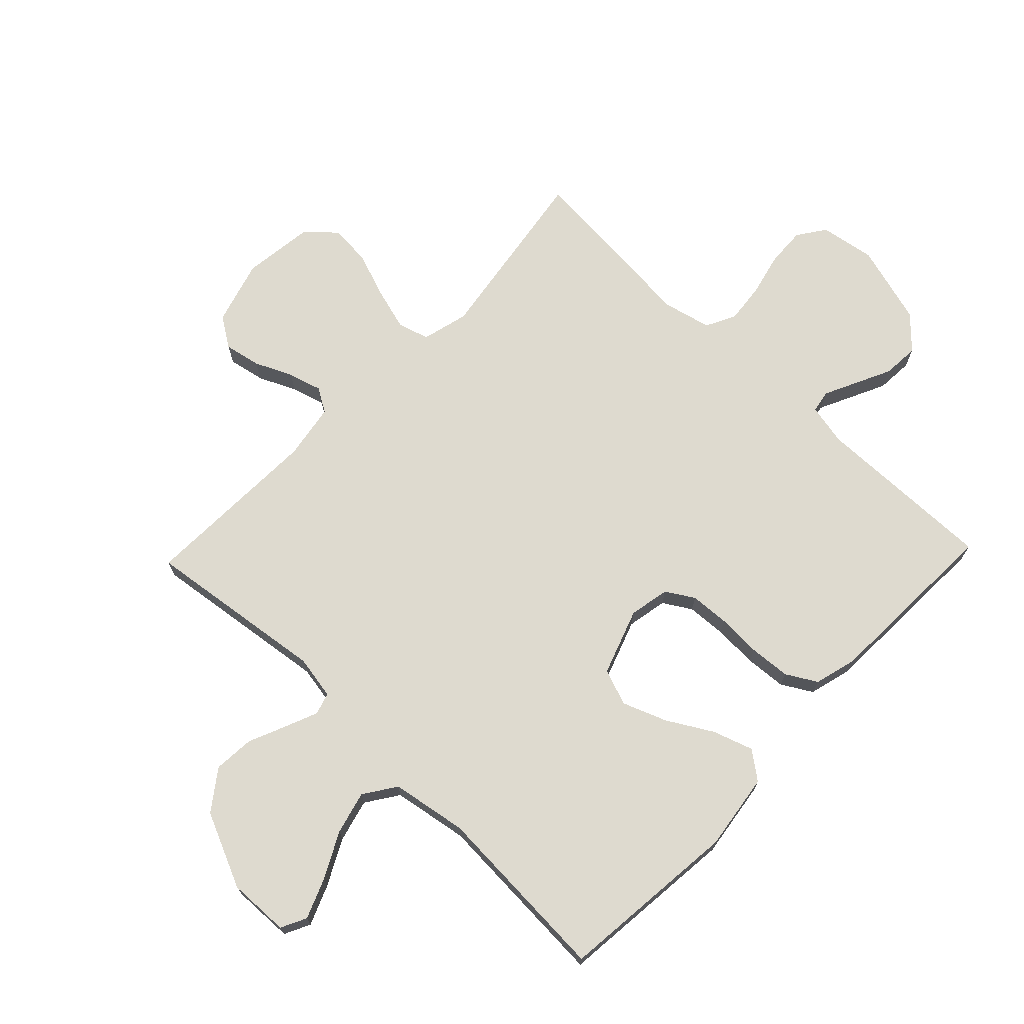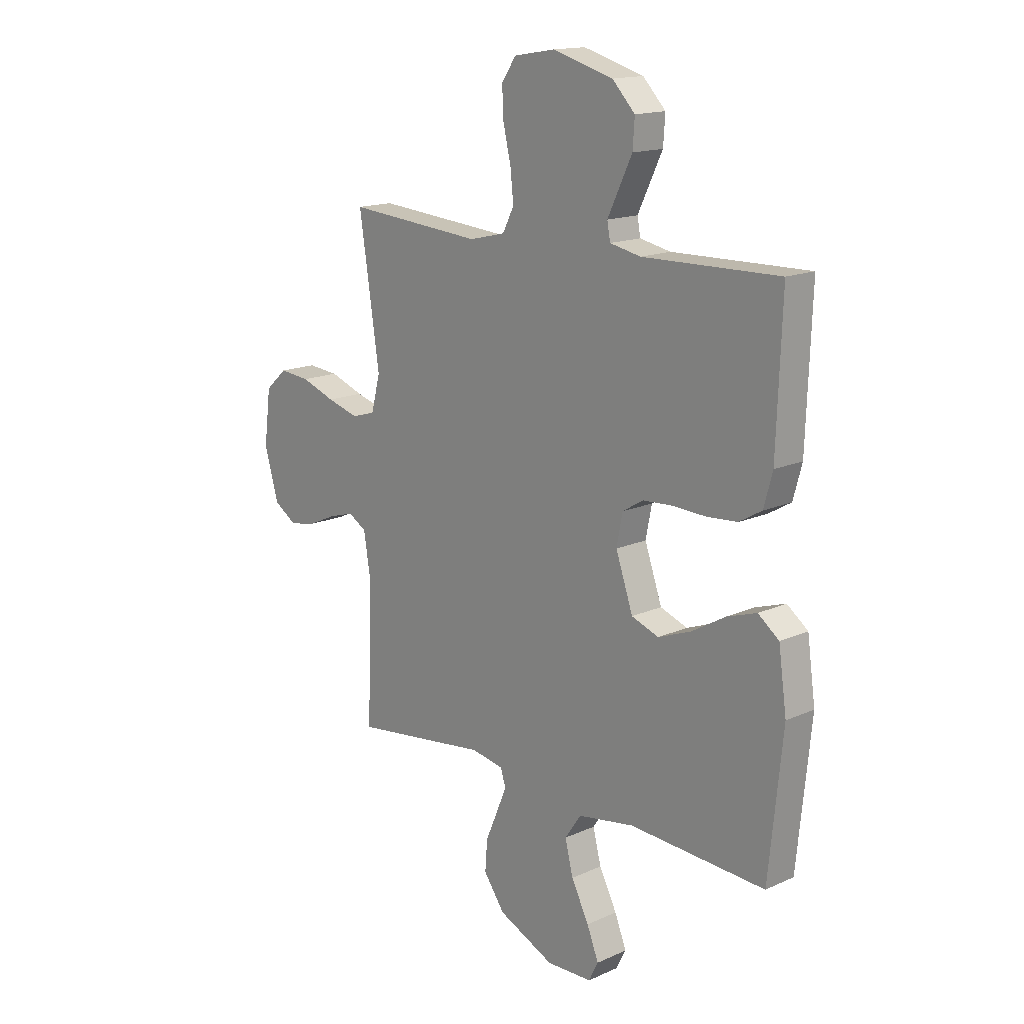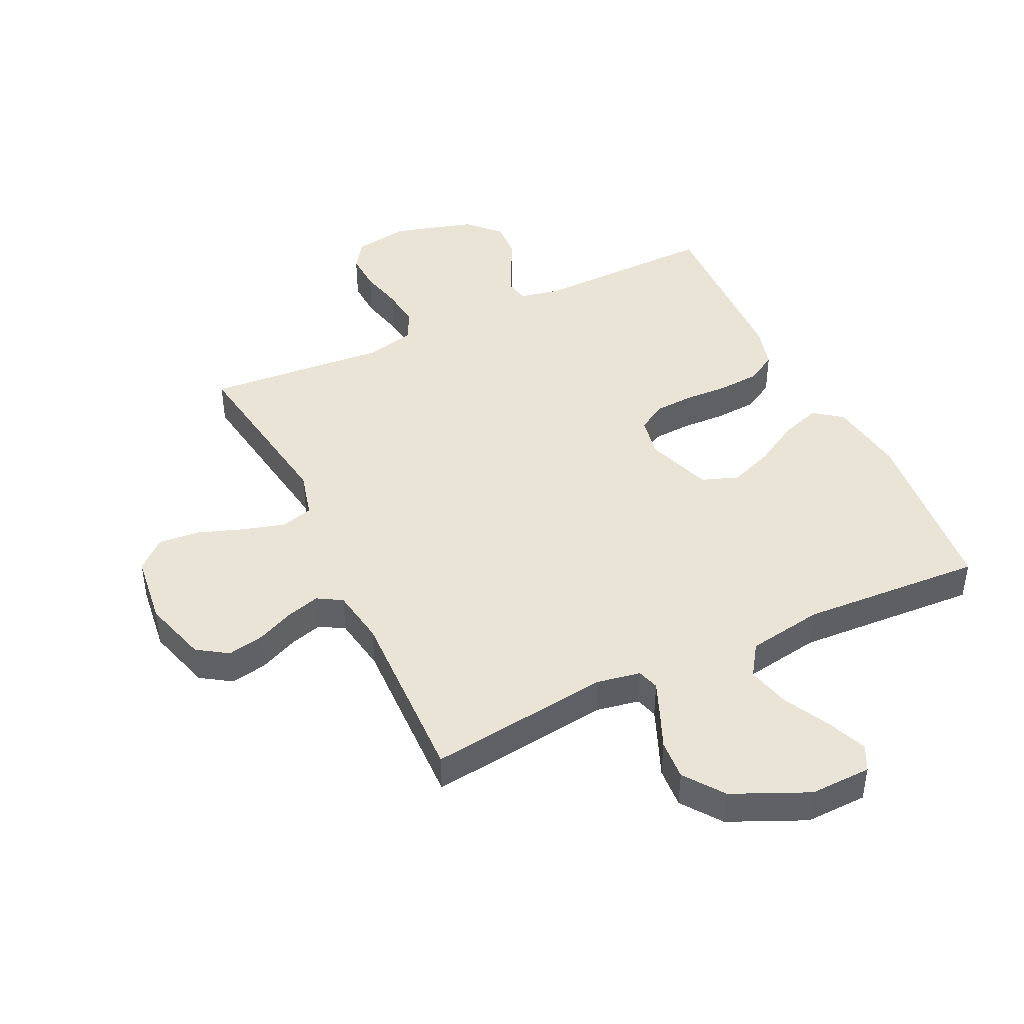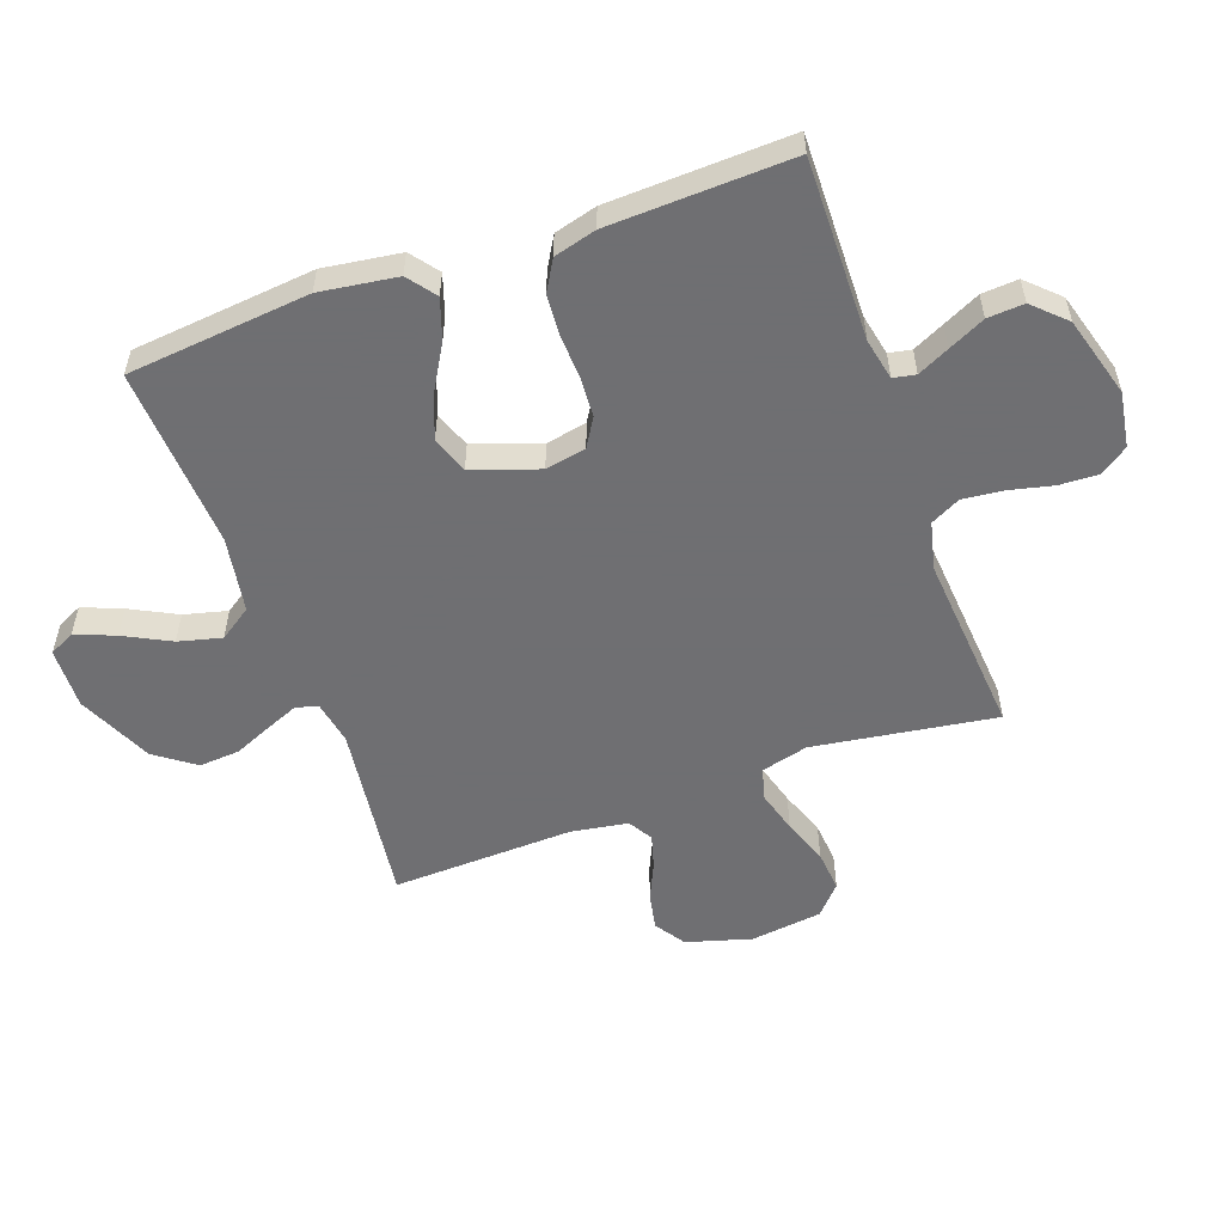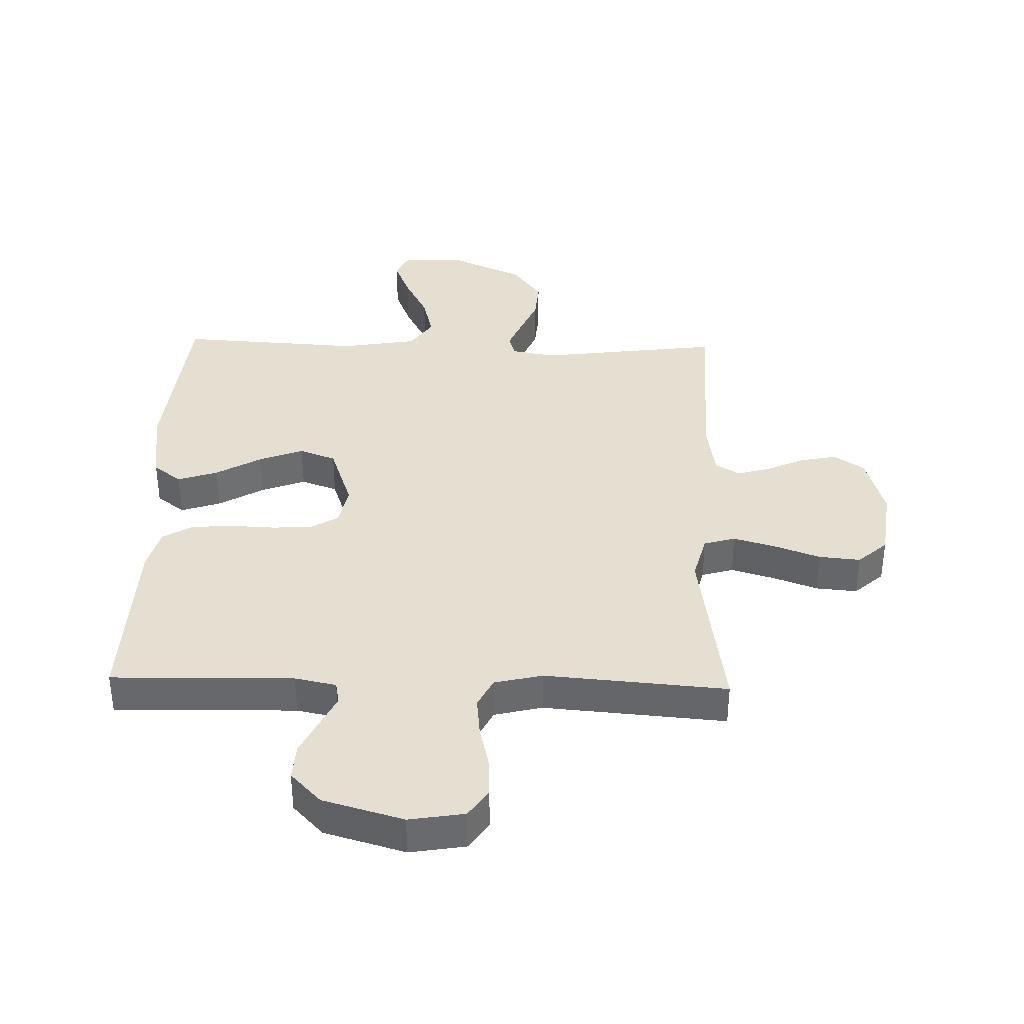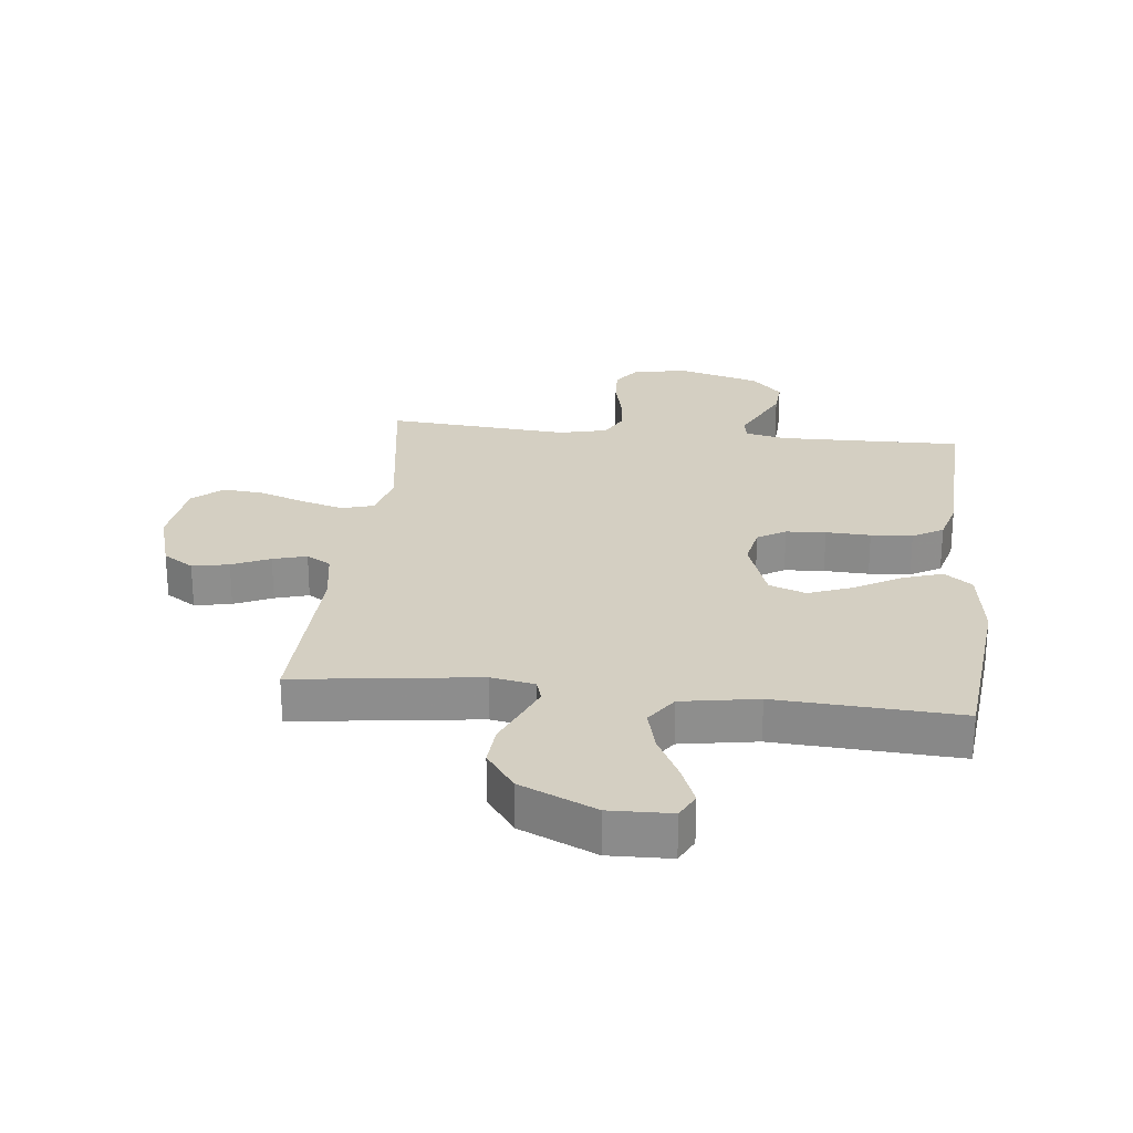
<metadata>
{"format":"obj","ext":"obj","renderer":"f3d","projection":"perspective","resolution":1024,"background":"white","views":[{"elev":71.0,"azim":-136.2,"up":"+Y"},{"elev":15.7,"azim":-133.1,"up":"+Z"},{"elev":43.8,"azim":154.4,"up":"+Y"},{"elev":-54.7,"azim":-70.2,"up":"+Y"},{"elev":37.4,"azim":1.6,"up":"+Y"},{"elev":25.5,"azim":-173.7,"up":"+Y"}]}
</metadata>
<code>
v -0.5 0.07 -0.5
v -0.53 0.07 -0.2
v -0.512 0.07 -0.073
v -0.466 0.07 -0.038
v -0.4 0.07 -0.06
v -0.326 0.07 -0.103
v -0.253 0.07 -0.131
v -0.193 0.07 -0.109
v -0.155 0.07 0
v -0.168 0.07 0.067
v -0.214 0.07 0.095
v -0.279 0.07 0.099
v -0.352 0.07 0.096
v -0.42 0.07 0.101
v -0.47 0.07 0.13
v -0.489 0.07 0.2
v -0.5 0.07 0.5
v -0.2 0.07 0.494
v -0.132 0.07 0.508
v -0.125 0.07 0.545
v -0.15 0.07 0.597
v -0.179 0.07 0.657
v -0.183 0.07 0.717
v -0.133 0.07 0.769
v 0 0.07 0.807
v 0.091 0.07 0.792
v 0.123 0.07 0.746
v 0.12 0.07 0.682
v 0.103 0.07 0.61
v 0.096 0.07 0.544
v 0.121 0.07 0.495
v 0.2 0.07 0.476
v 0.5 0.07 0.5
v 0.455 0.07 0.2
v 0.475 0.07 0.123
v 0.527 0.07 0.108
v 0.597 0.07 0.128
v 0.672 0.07 0.155
v 0.74 0.07 0.161
v 0.788 0.07 0.118
v 0.803 0.07 0
v 0.772 0.07 -0.107
v 0.722 0.07 -0.14
v 0.662 0.07 -0.128
v 0.6 0.07 -0.1
v 0.545 0.07 -0.084
v 0.505 0.07 -0.108
v 0.49 0.07 -0.2
v 0.5 0.07 -0.5
v 0.2 0.07 -0.461
v 0.128 0.07 -0.474
v 0.117 0.07 -0.51
v 0.139 0.07 -0.563
v 0.166 0.07 -0.626
v 0.171 0.07 -0.693
v 0.124 0.07 -0.758
v 0 0.07 -0.814
v -0.101 0.07 -0.811
v -0.122 0.07 -0.769
v -0.096 0.07 -0.704
v -0.057 0.07 -0.628
v -0.039 0.07 -0.557
v -0.075 0.07 -0.504
v -0.2 0.07 -0.483
v -0.5 0 -0.5
v -0.53 0 -0.2
v -0.512 0 -0.073
v -0.466 0 -0.038
v -0.4 0 -0.06
v -0.326 0 -0.103
v -0.253 0 -0.131
v -0.193 0 -0.109
v -0.155 0 0
v -0.168 0 0.067
v -0.214 0 0.095
v -0.279 0 0.099
v -0.352 0 0.096
v -0.42 0 0.101
v -0.47 0 0.13
v -0.489 0 0.2
v -0.5 0 0.5
v -0.2 0 0.494
v -0.132 0 0.508
v -0.125 0 0.545
v -0.15 0 0.597
v -0.179 0 0.657
v -0.183 0 0.717
v -0.133 0 0.769
v 0 0 0.807
v 0.091 0 0.792
v 0.123 0 0.746
v 0.12 0 0.682
v 0.103 0 0.61
v 0.096 0 0.544
v 0.121 0 0.495
v 0.2 0 0.476
v 0.5 0 0.5
v 0.455 0 0.2
v 0.475 0 0.123
v 0.527 0 0.108
v 0.597 0 0.128
v 0.672 0 0.155
v 0.74 0 0.161
v 0.788 0 0.118
v 0.803 0 0
v 0.772 0 -0.107
v 0.722 0 -0.14
v 0.662 0 -0.128
v 0.6 0 -0.1
v 0.545 0 -0.084
v 0.505 0 -0.108
v 0.49 0 -0.2
v 0.5 0 -0.5
v 0.2 0 -0.461
v 0.128 0 -0.474
v 0.117 0 -0.51
v 0.139 0 -0.563
v 0.166 0 -0.626
v 0.171 0 -0.693
v 0.124 0 -0.758
v 0 0 -0.814
v -0.101 0 -0.811
v -0.122 0 -0.769
v -0.096 0 -0.704
v -0.057 0 -0.628
v -0.039 0 -0.557
v -0.075 0 -0.504
v -0.2 0 -0.483
f 58 59 60 61
f 58 61 62
f 57 58 62
f 56 57 62
f 53 54 55 56
f 52 53 56 62
f 51 52 62 63
f 48 49 50
f 47 48 50 51
f 42 43 44 45
f 42 45 46
f 41 42 46
f 40 41 46
f 37 38 39 40
f 36 37 40 46
f 35 36 46 47
f 32 33 34
f 31 32 34 35
f 26 27 28 29
f 26 29 30
f 25 26 30
f 24 25 30
f 21 22 23 24
f 20 21 24 30
f 19 20 30 31
f 15 16 17 18
f 12 13 14 15
f 11 12 15 18
f 10 11 18 19
f 3 4 5 6
f 3 6 7
f 64 1 2 3
f 64 3 7
f 63 64 7 8
f 51 63 8 9
f 31 35 47 51
f 19 31 51
f 9 10 19 51
f 125 124 123 122
f 126 125 122
f 126 122 121
f 126 121 120
f 120 119 118 117
f 126 120 117 116
f 127 126 116 115
f 114 113 112
f 115 114 112 111
f 109 108 107 106
f 110 109 106
f 110 106 105
f 110 105 104
f 104 103 102 101
f 110 104 101 100
f 111 110 100 99
f 98 97 96
f 99 98 96 95
f 93 92 91 90
f 94 93 90
f 94 90 89
f 94 89 88
f 88 87 86 85
f 94 88 85 84
f 95 94 84 83
f 82 81 80 79
f 79 78 77 76
f 82 79 76 75
f 83 82 75 74
f 70 69 68 67
f 71 70 67
f 67 66 65 128
f 71 67 128
f 72 71 128 127
f 73 72 127 115
f 115 111 99 95
f 115 95 83
f 115 83 74 73
f 1 65 66 2
f 2 66 67 3
f 3 67 68 4
f 4 68 69 5
f 5 69 70 6
f 6 70 71 7
f 7 71 72 8
f 8 72 73 9
f 9 73 74 10
f 10 74 75 11
f 11 75 76 12
f 12 76 77 13
f 13 77 78 14
f 14 78 79 15
f 15 79 80 16
f 16 80 81 17
f 17 81 82 18
f 18 82 83 19
f 19 83 84 20
f 20 84 85 21
f 21 85 86 22
f 22 86 87 23
f 23 87 88 24
f 24 88 89 25
f 25 89 90 26
f 26 90 91 27
f 27 91 92 28
f 28 92 93 29
f 29 93 94 30
f 30 94 95 31
f 31 95 96 32
f 32 96 97 33
f 33 97 98 34
f 34 98 99 35
f 35 99 100 36
f 36 100 101 37
f 37 101 102 38
f 38 102 103 39
f 39 103 104 40
f 40 104 105 41
f 41 105 106 42
f 42 106 107 43
f 43 107 108 44
f 44 108 109 45
f 45 109 110 46
f 46 110 111 47
f 47 111 112 48
f 48 112 113 49
f 49 113 114 50
f 50 114 115 51
f 51 115 116 52
f 52 116 117 53
f 53 117 118 54
f 54 118 119 55
f 55 119 120 56
f 56 120 121 57
f 57 121 122 58
f 58 122 123 59
f 59 123 124 60
f 60 124 125 61
f 61 125 126 62
f 62 126 127 63
f 63 127 128 64
f 64 128 65 1

</code>
